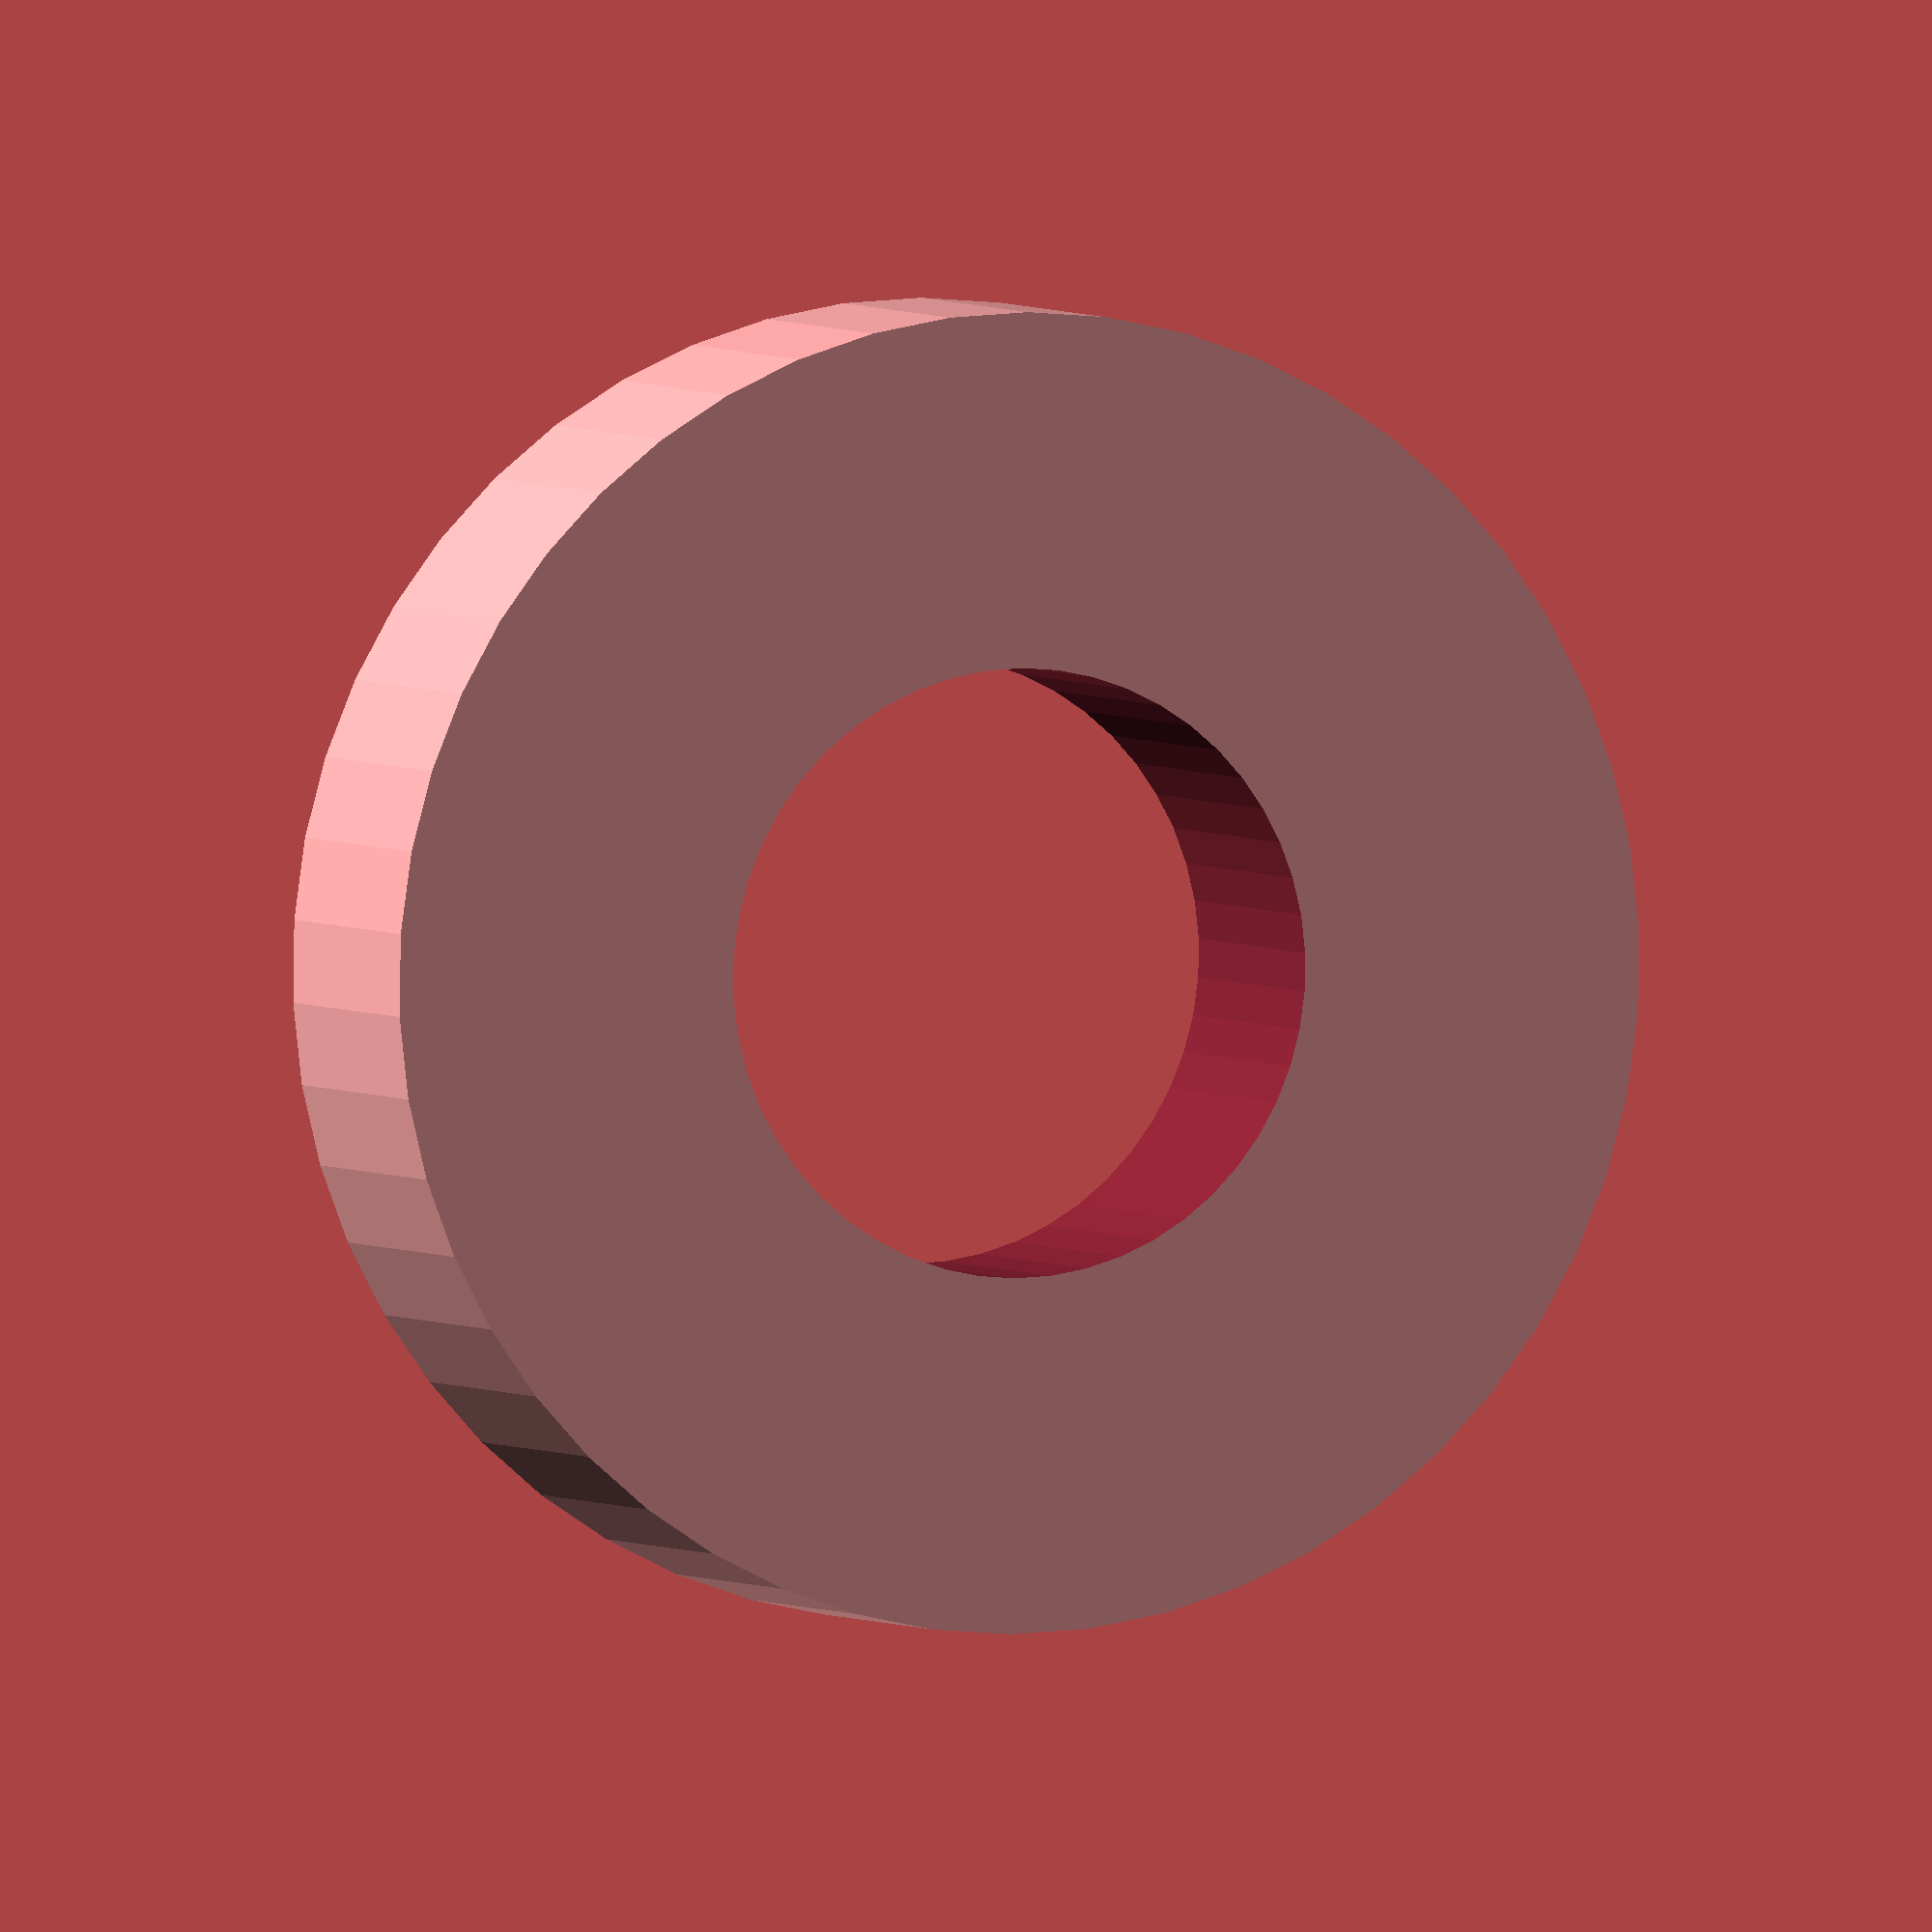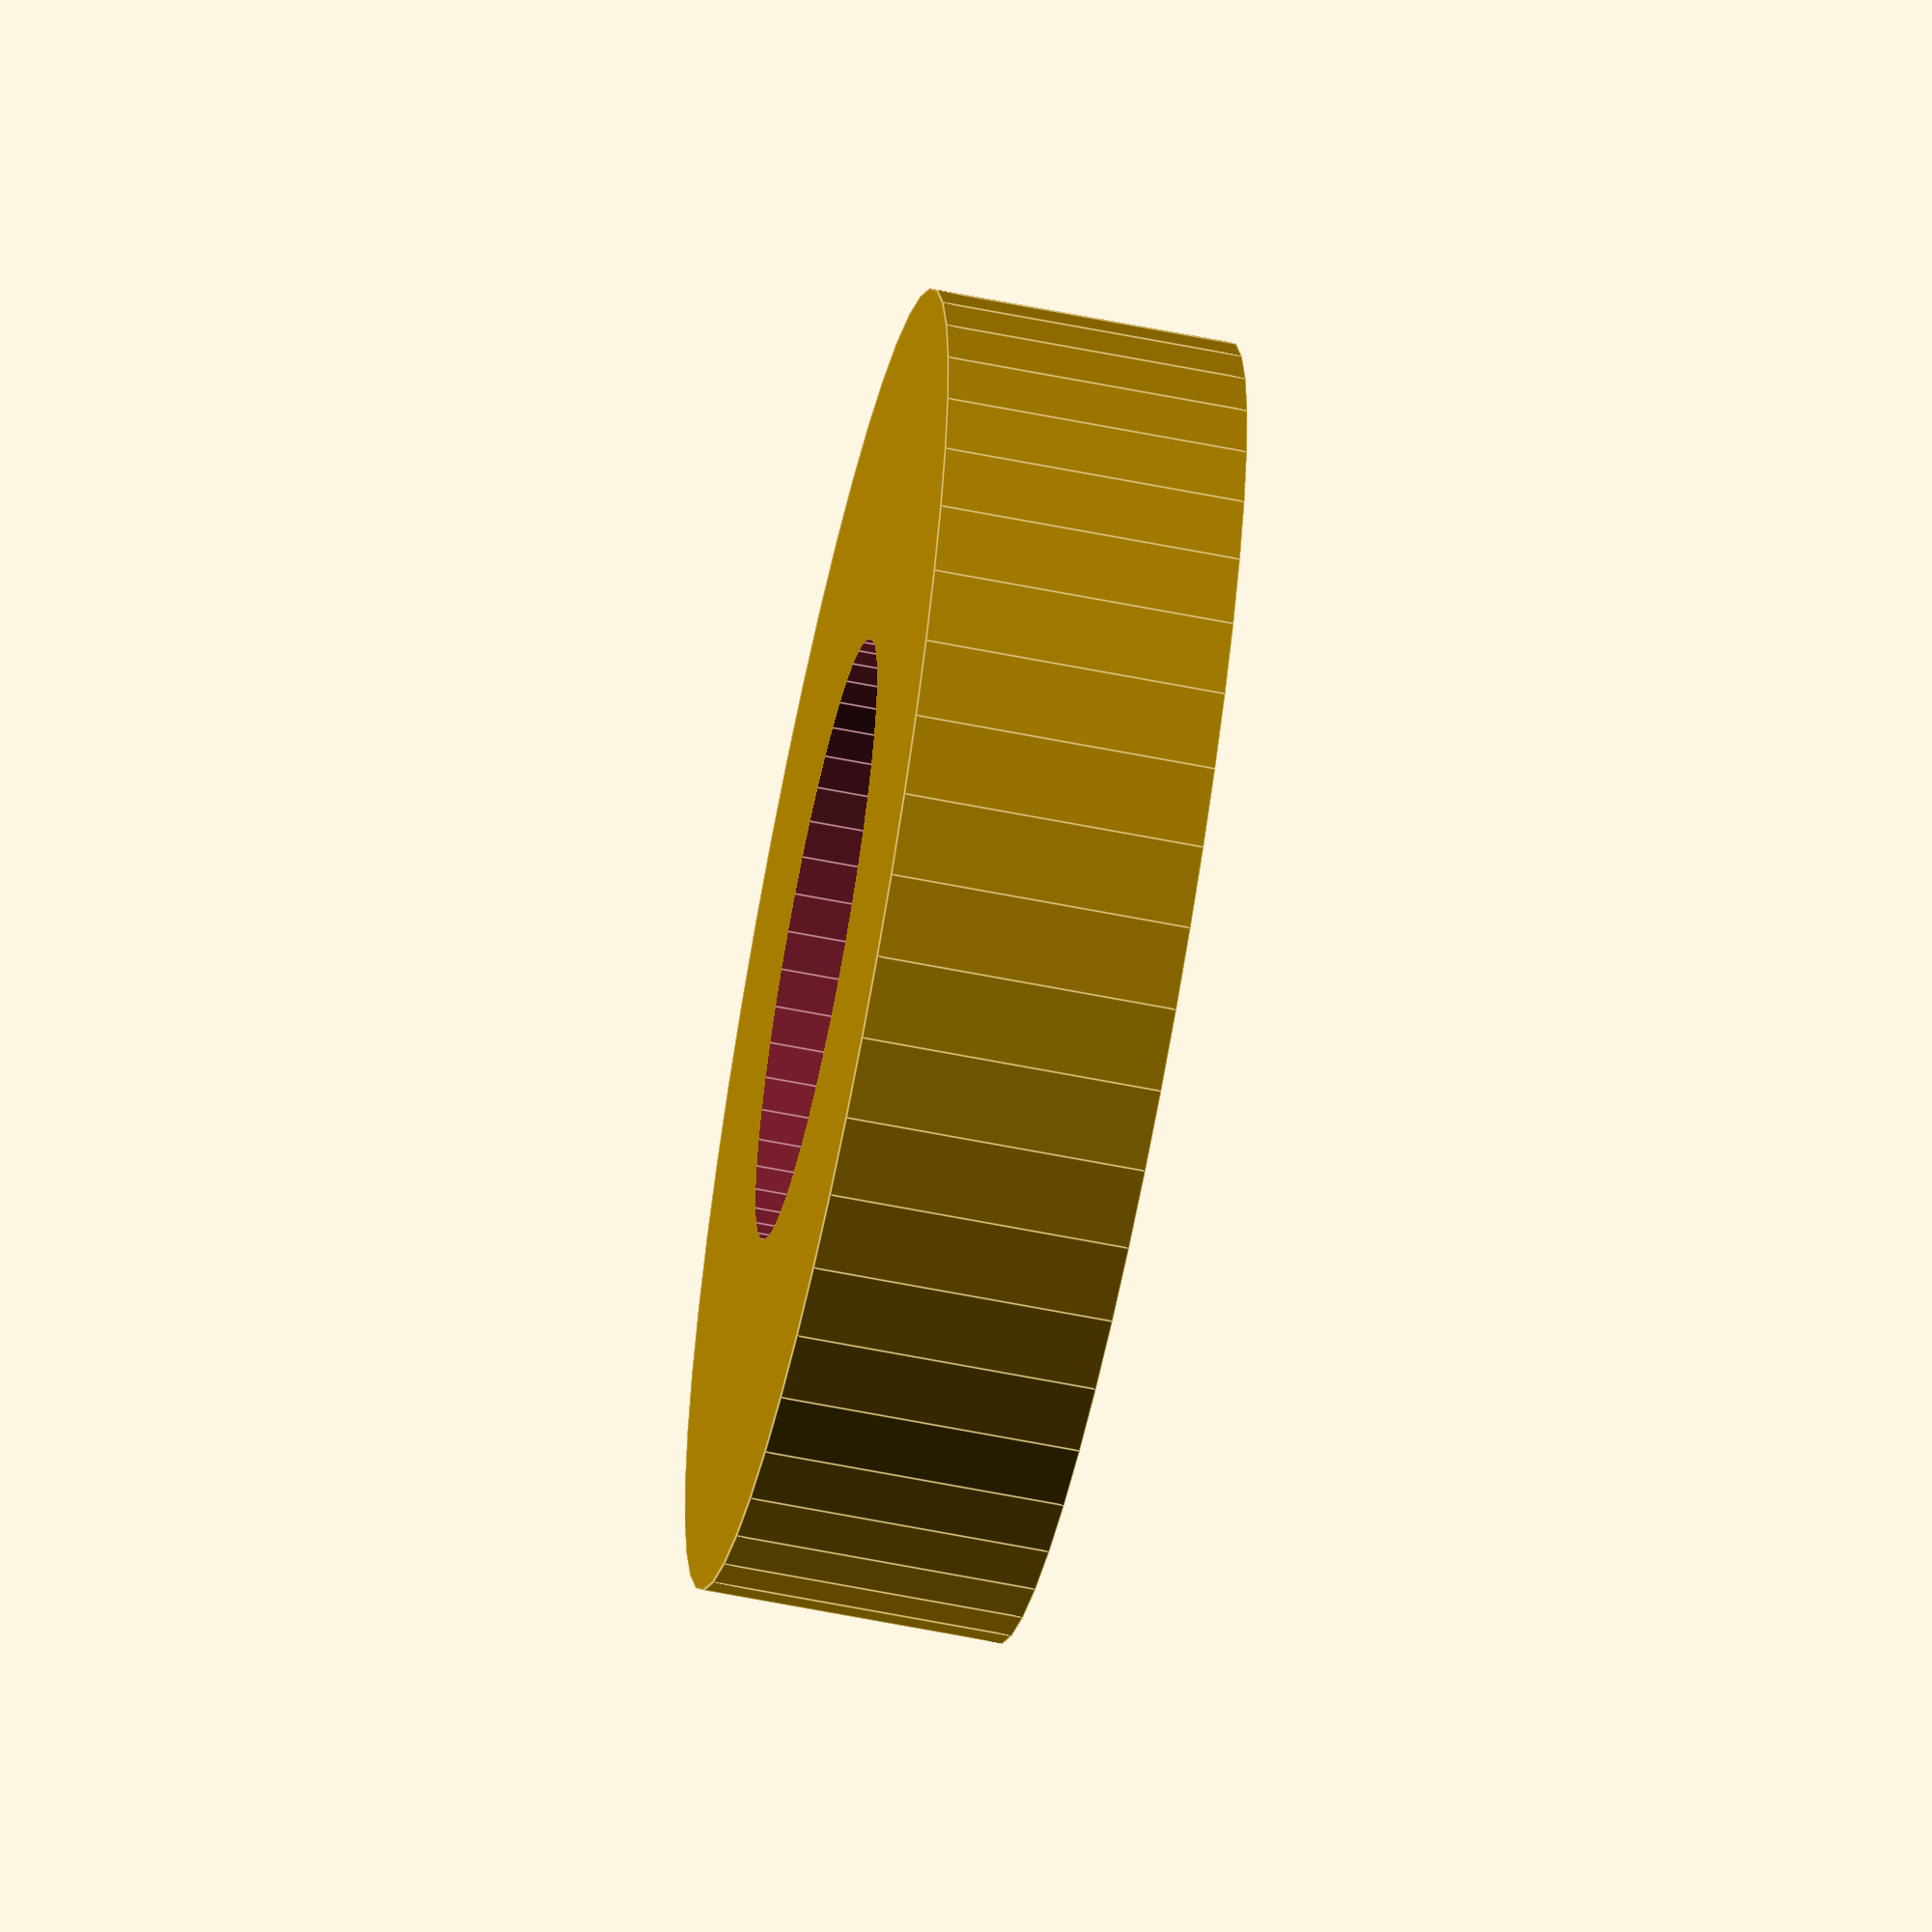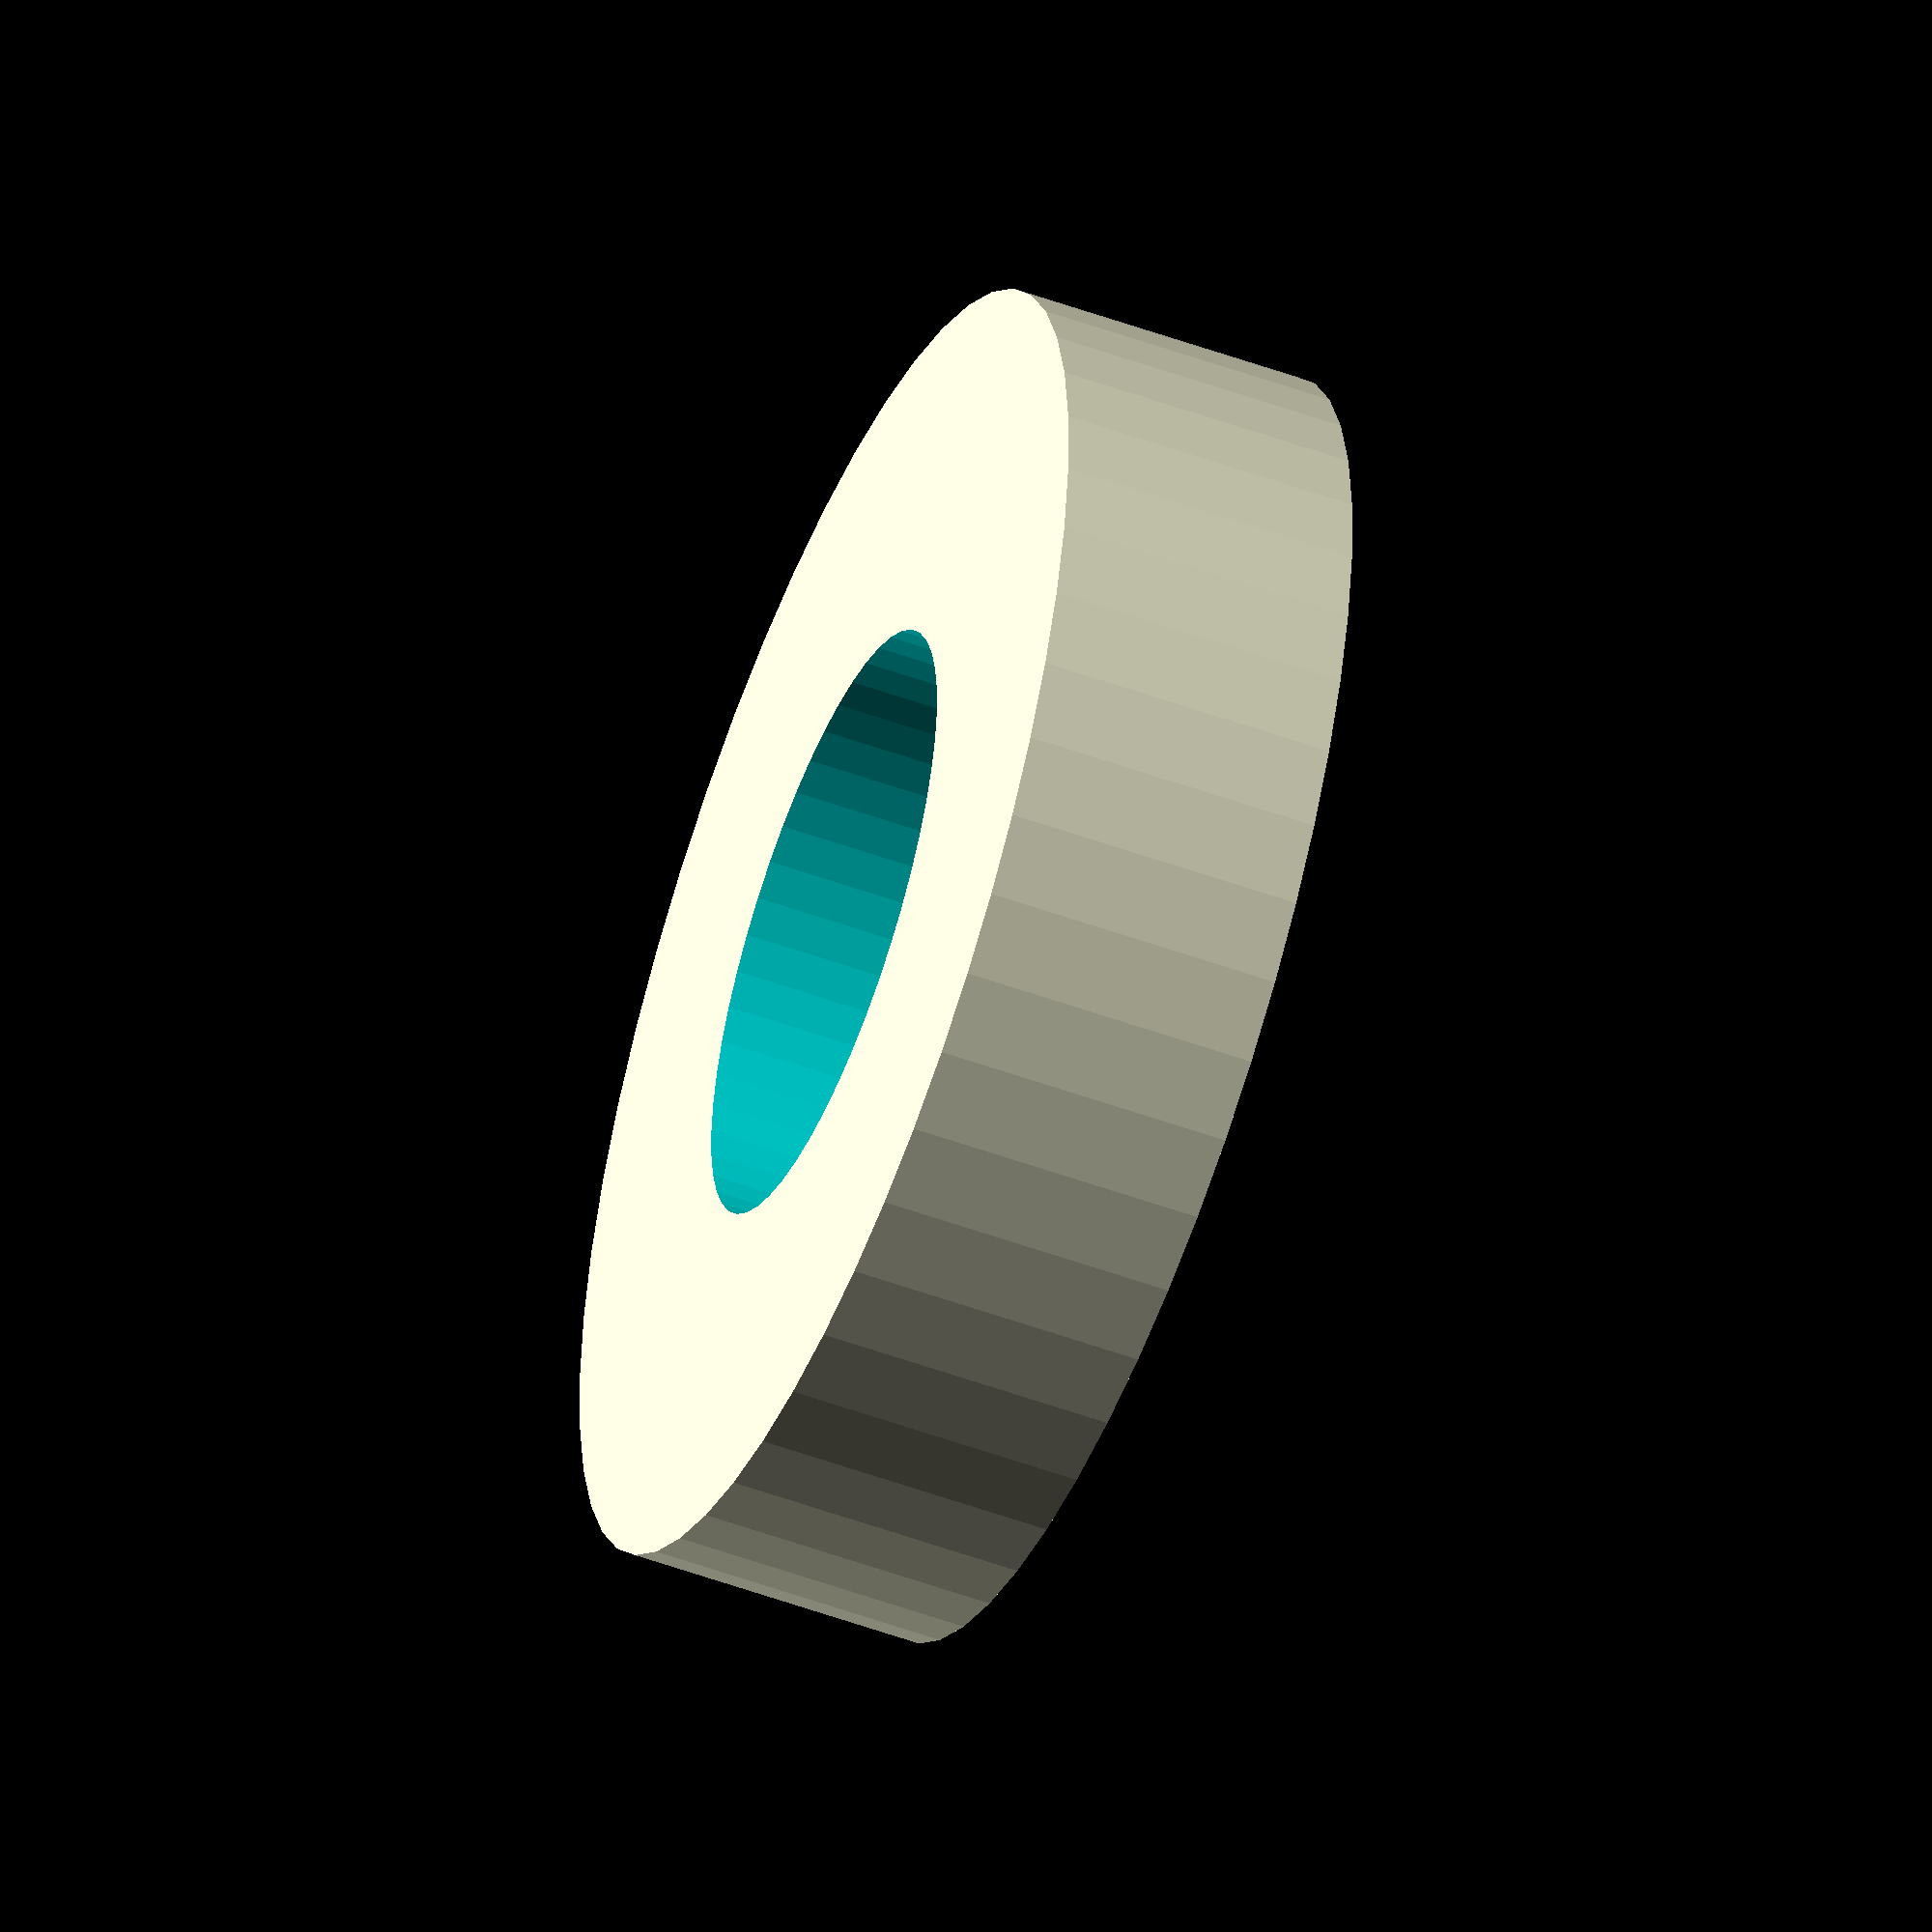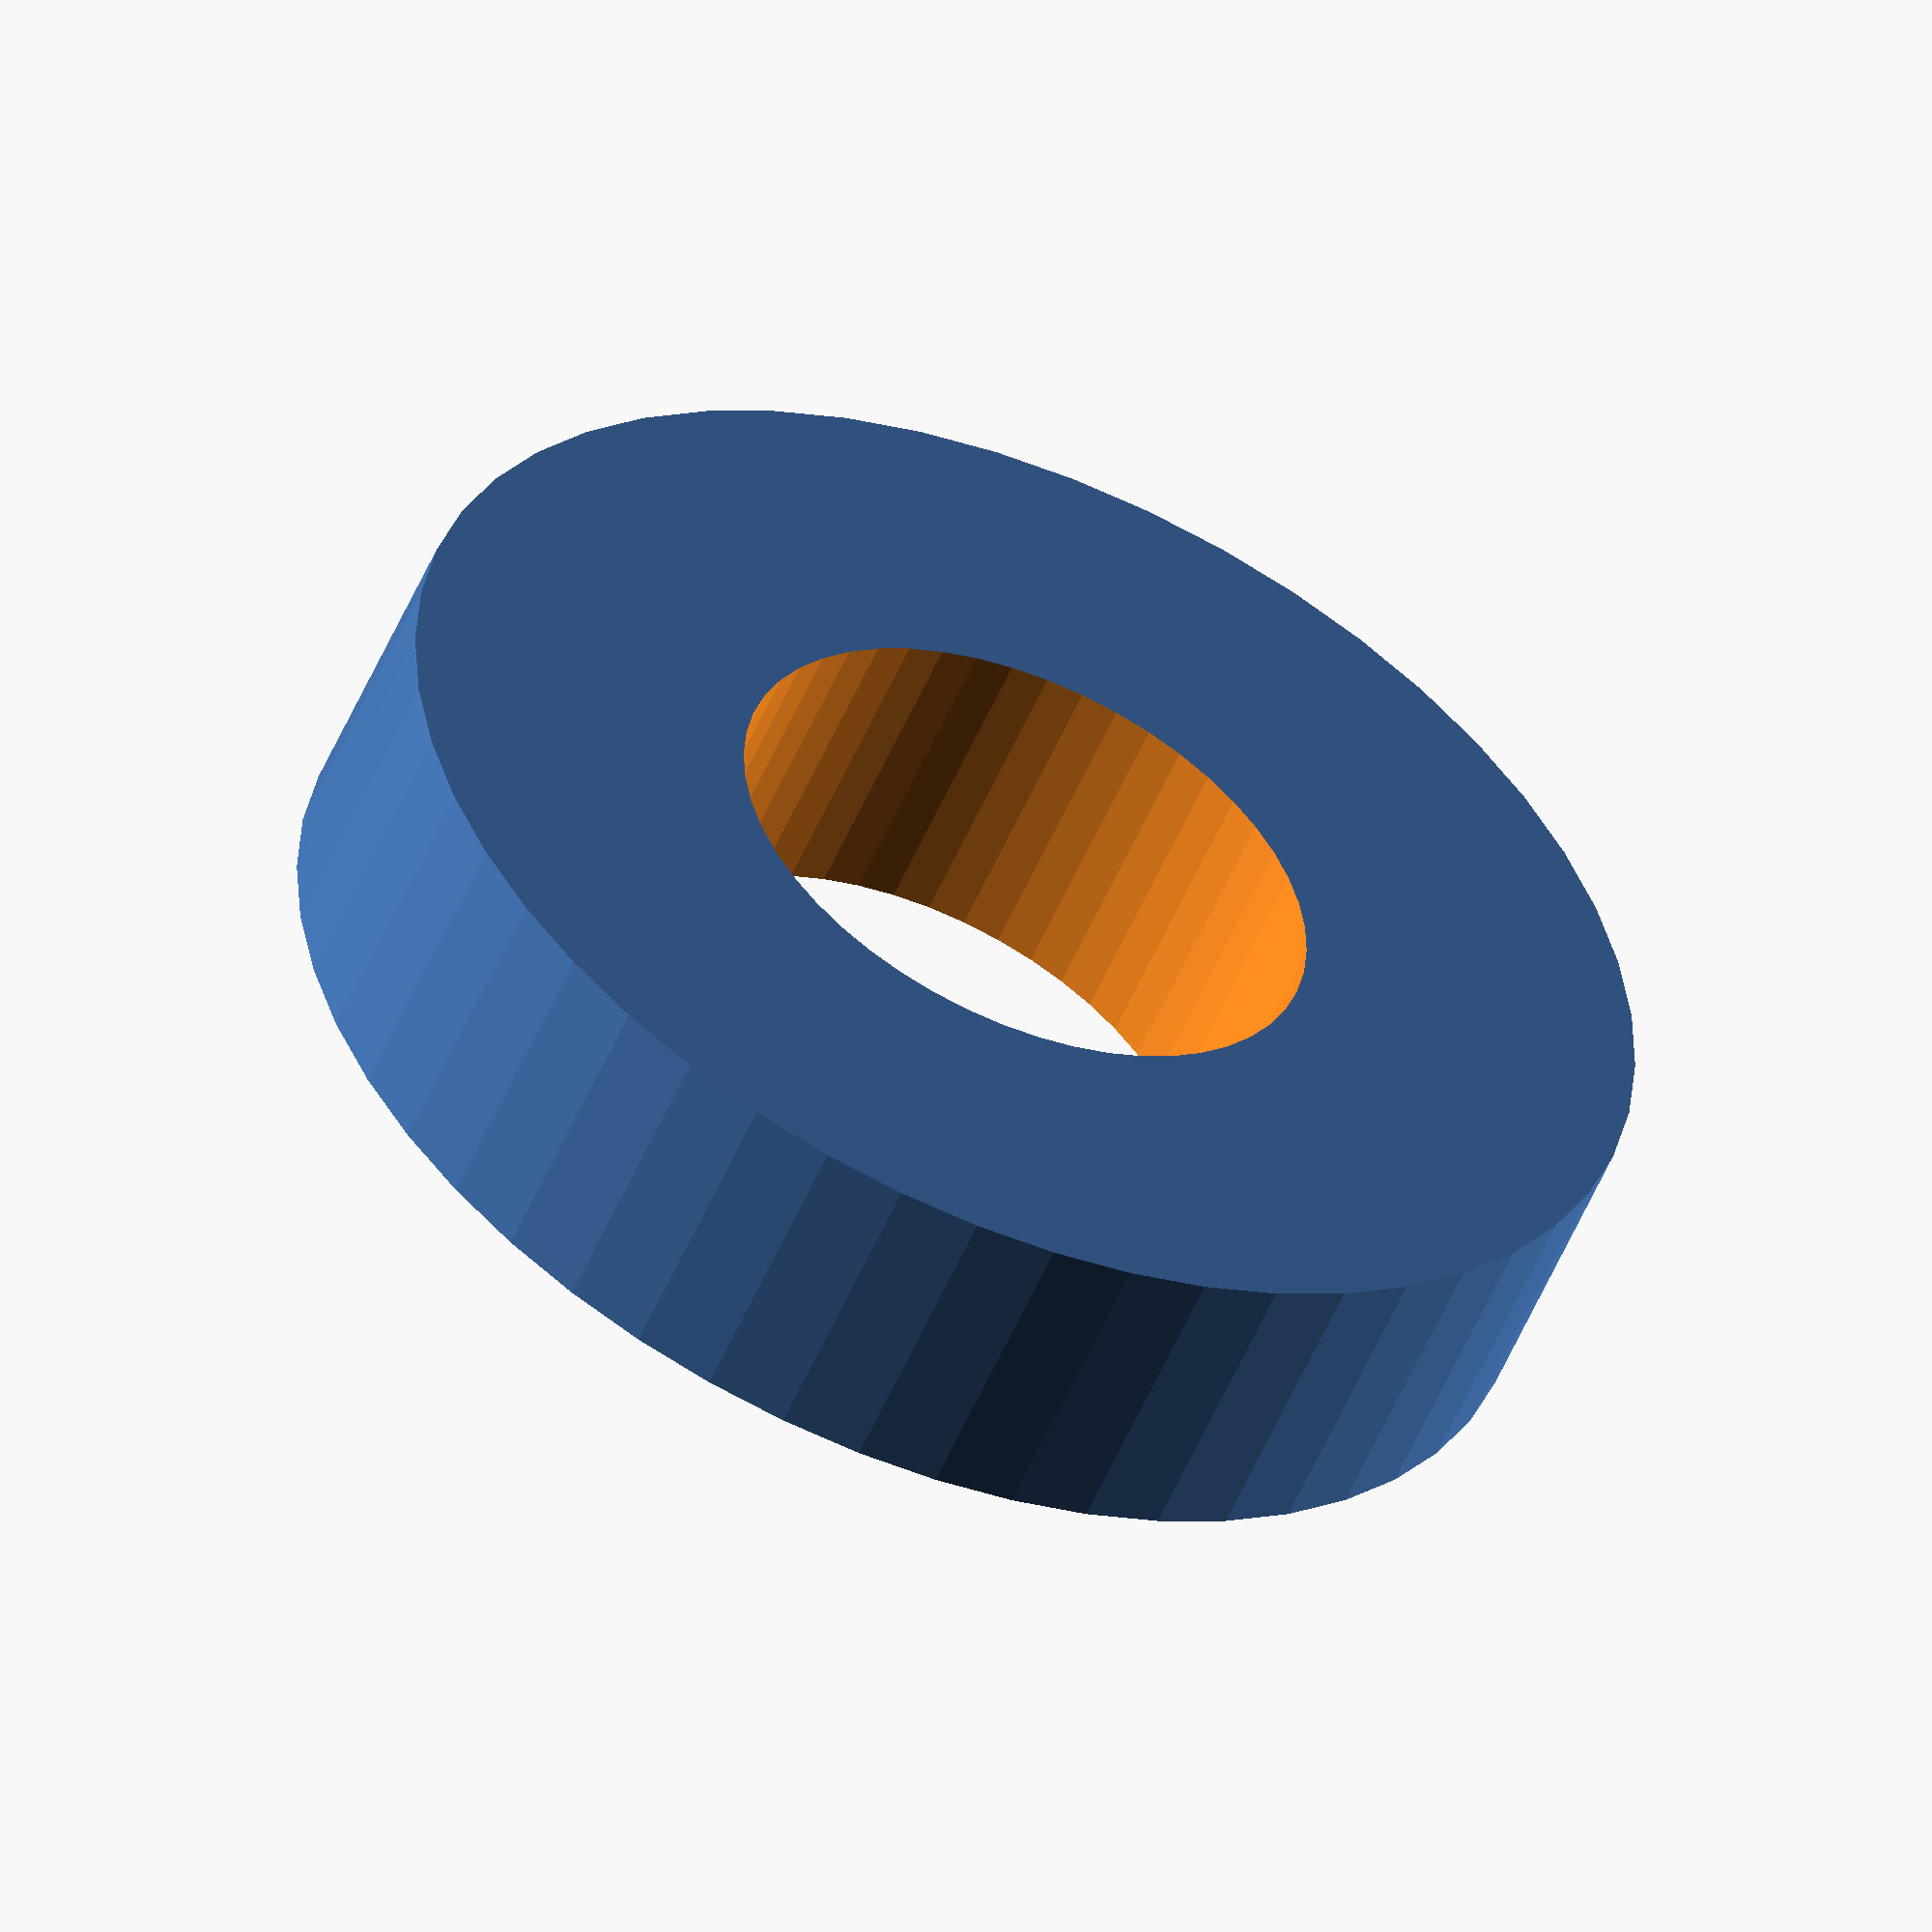
<openscad>
$fn = 50;


difference() {
	union() {
		translate(v = [0, 0, -4.5000000000]) {
			cylinder(h = 9, r = 19.5000000000);
		}
	}
	union() {
		translate(v = [0, 0, -100.0000000000]) {
			cylinder(h = 200, r = 9);
		}
	}
}
</openscad>
<views>
elev=177.1 azim=233.2 roll=20.4 proj=o view=wireframe
elev=241.5 azim=139.1 roll=281.5 proj=o view=edges
elev=51.5 azim=341.9 roll=248.3 proj=o view=solid
elev=233.8 azim=49.5 roll=22.8 proj=o view=solid
</views>
